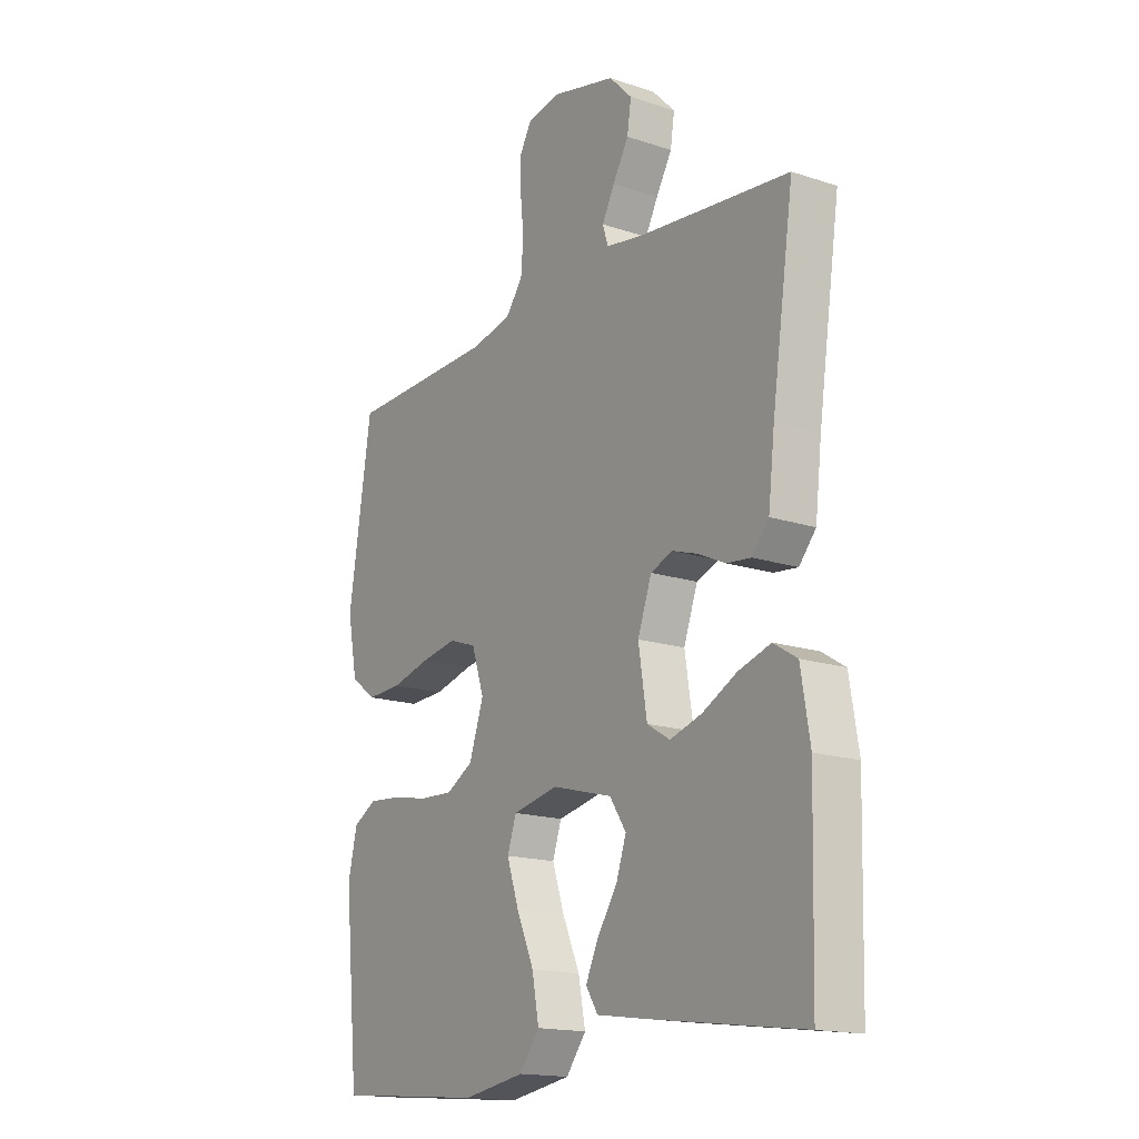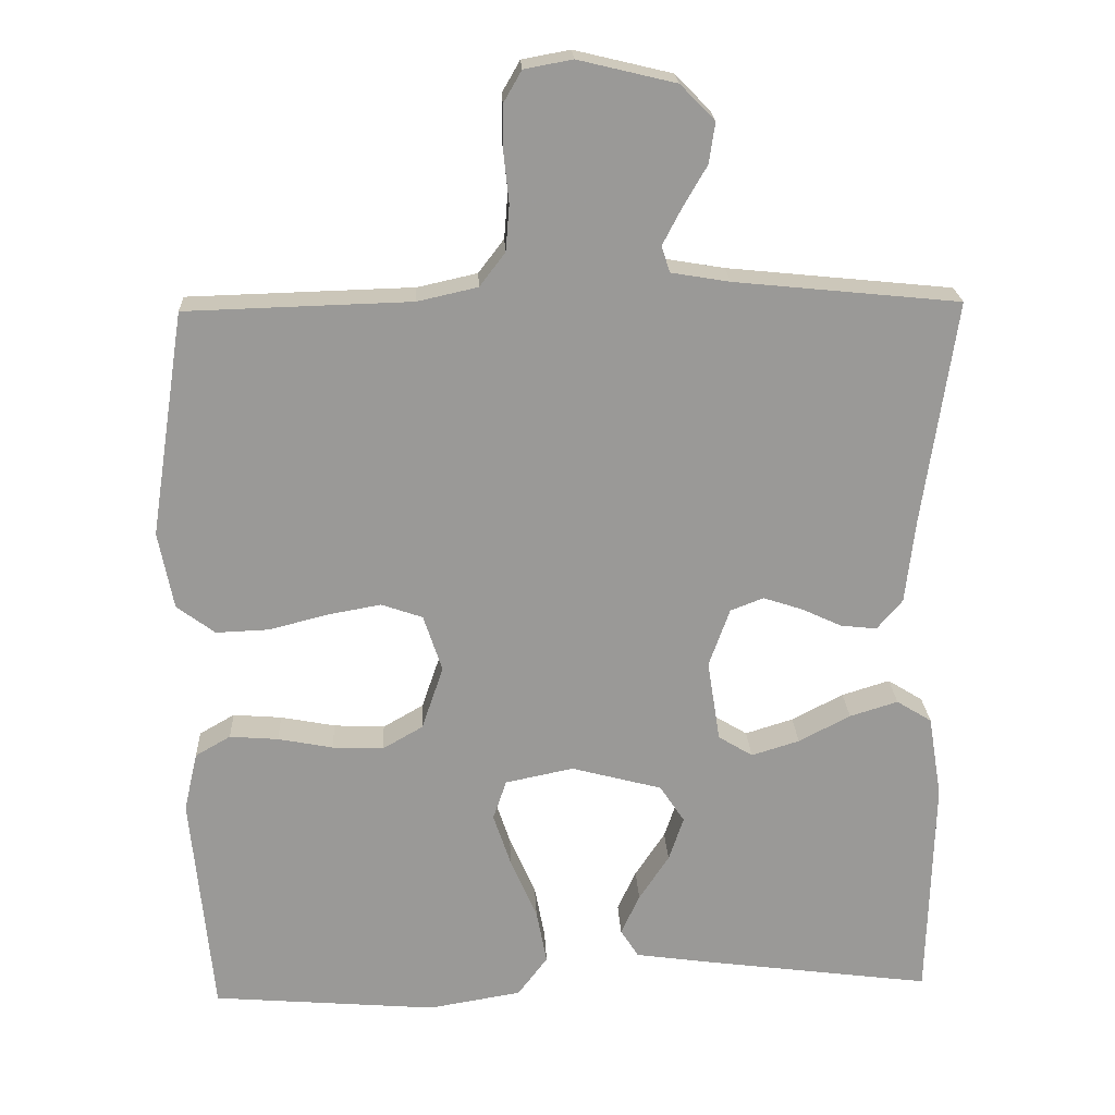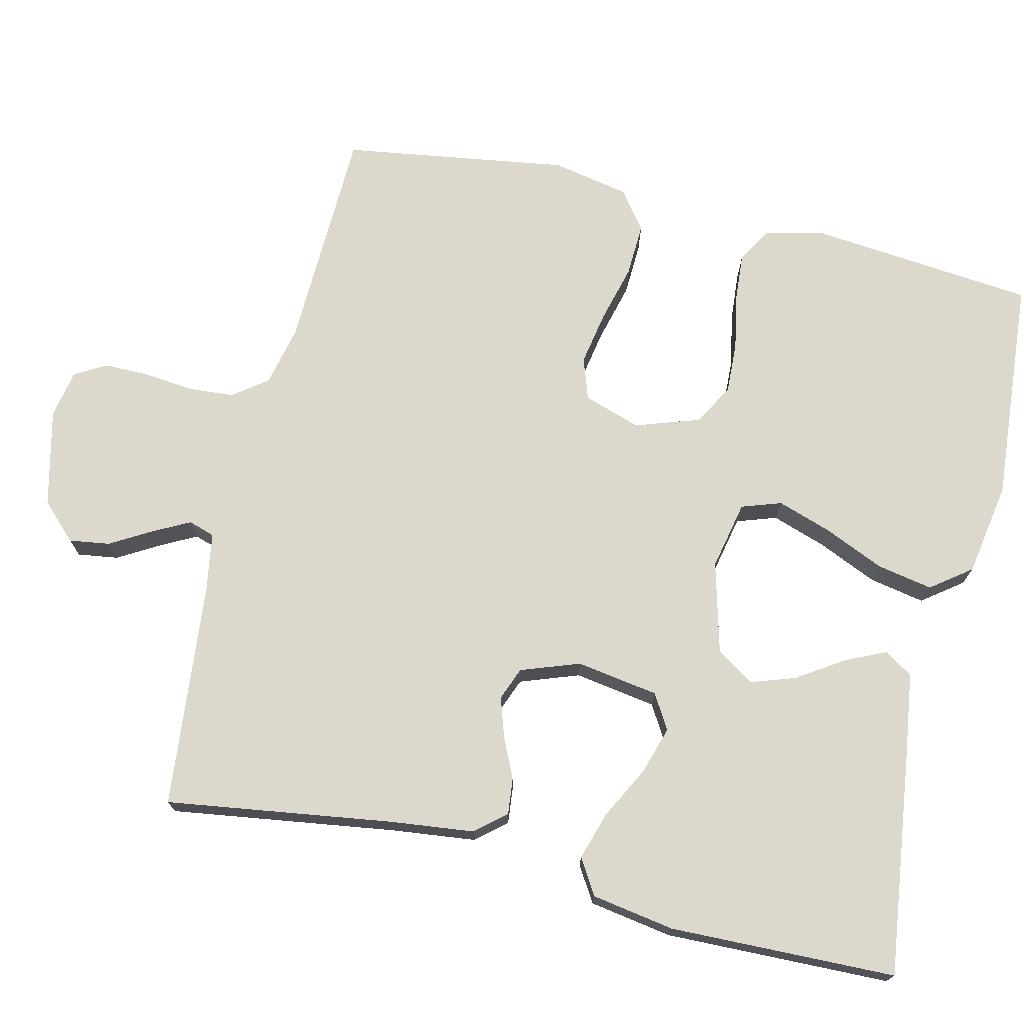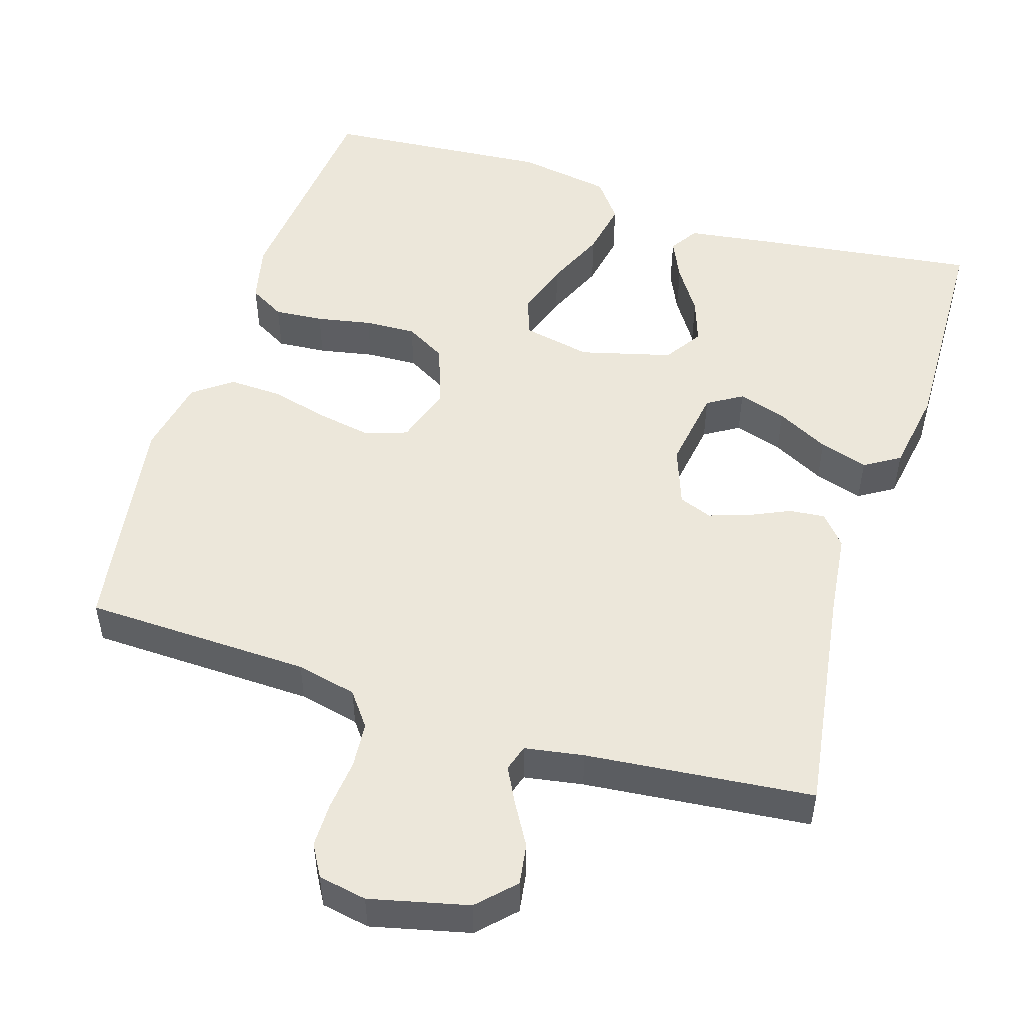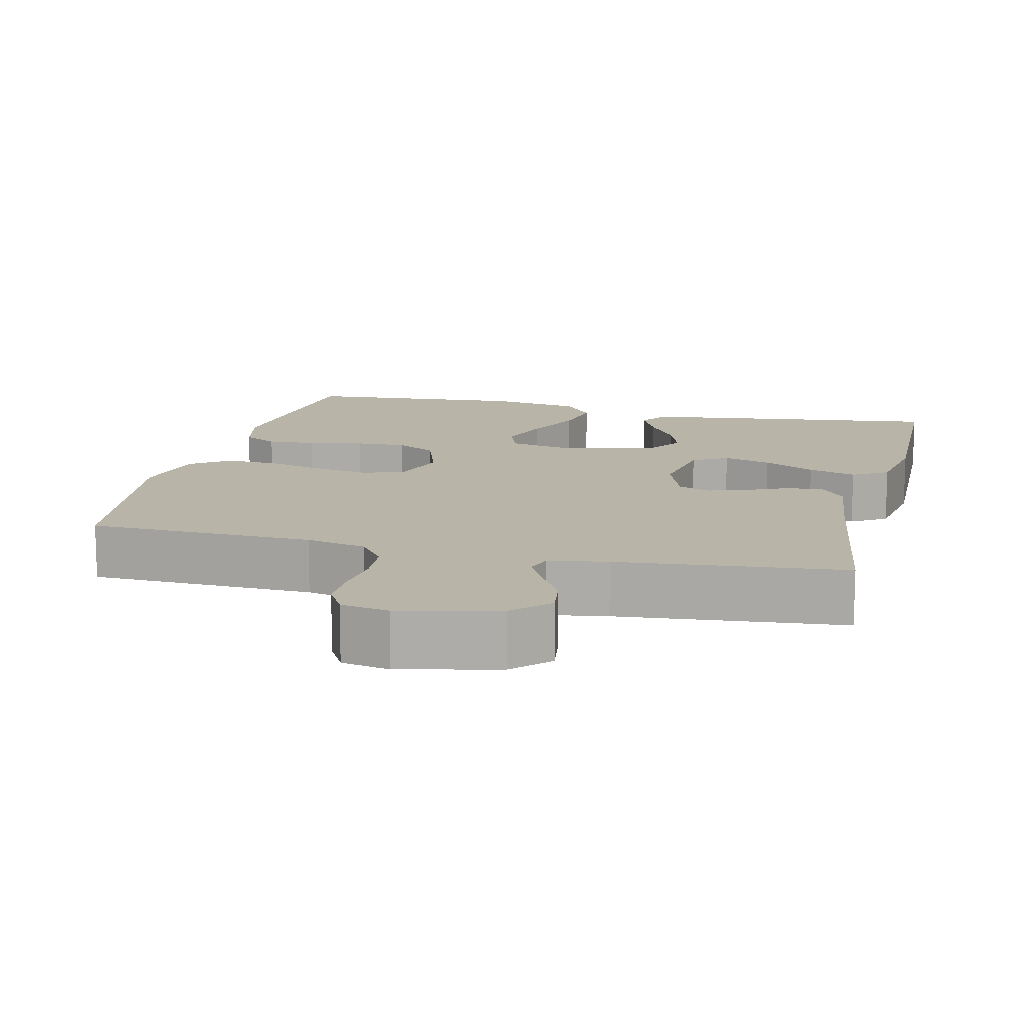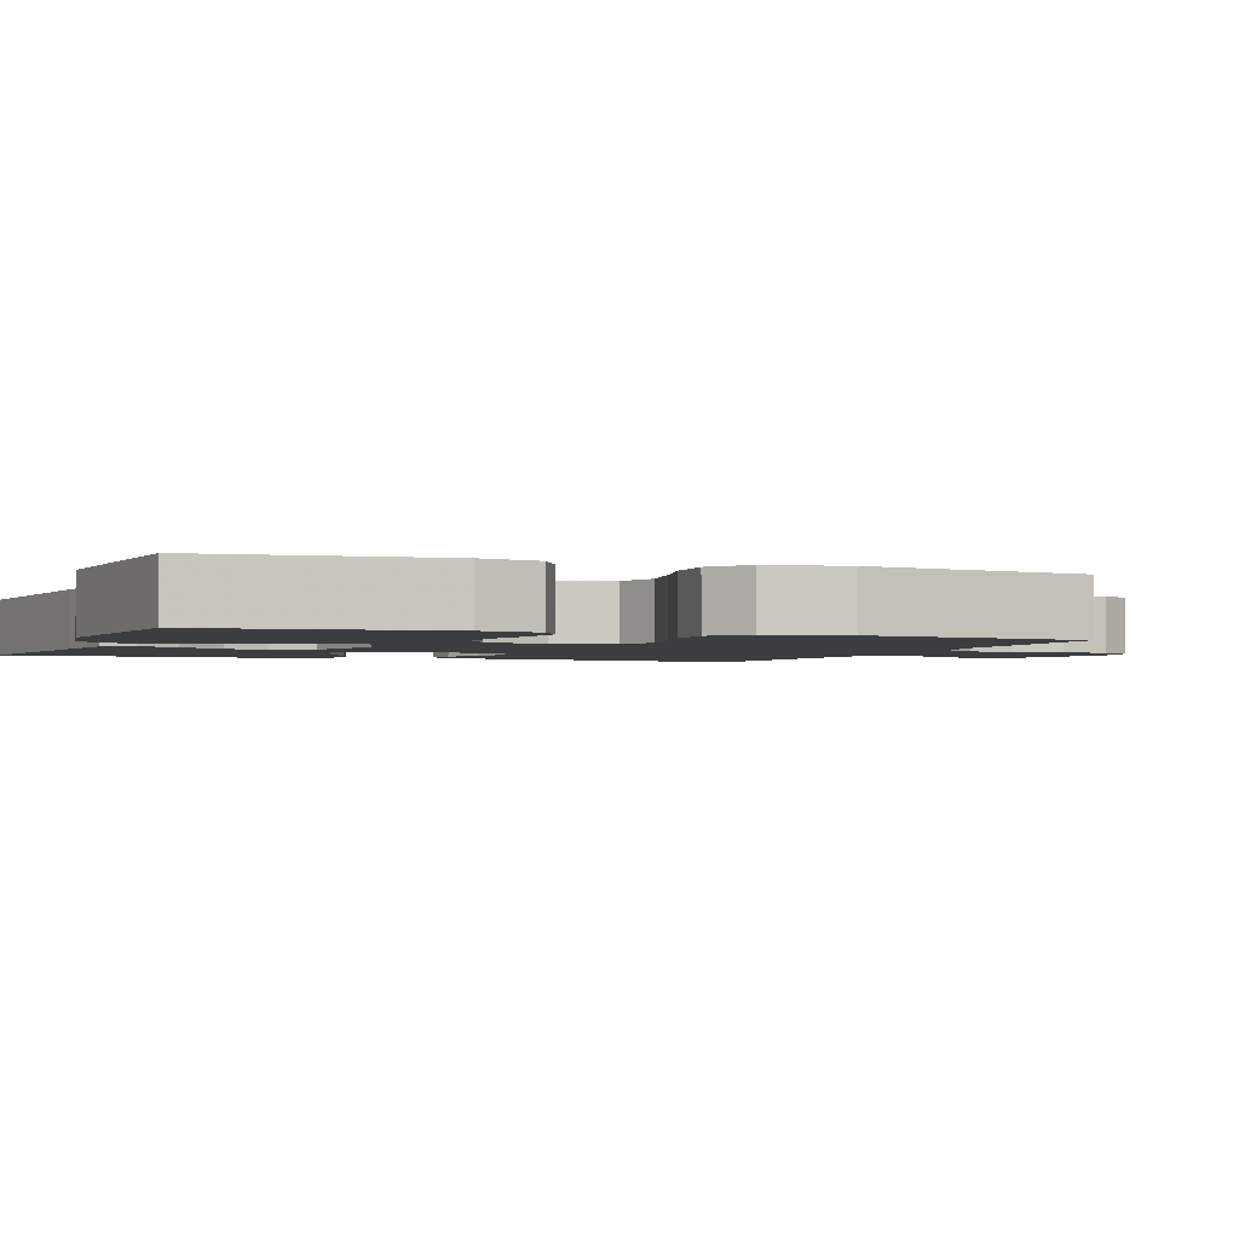
<metadata>
{"format":"obj","ext":"obj","renderer":"f3d","projection":"perspective","resolution":1024,"background":"white","views":[{"elev":-16.5,"azim":56.0,"up":"+Z"},{"elev":21.2,"azim":-2.6,"up":"+Z"},{"elev":72.7,"azim":103.4,"up":"+Y"},{"elev":51.0,"azim":17.4,"up":"+Y"},{"elev":13.0,"azim":13.7,"up":"+Y"},{"elev":-2.3,"azim":-110.9,"up":"+Y"}]}
</metadata>
<code>
v 0.5 0.07 0.5
v 0.456 0.07 0.2
v 0.443 0.07 0.088
v 0.409 0.07 0.048
v 0.361 0.07 0.053
v 0.307 0.07 0.078
v 0.255 0.07 0.095
v 0.211 0.07 0.078
v 0.183 0.07 0
v 0.2 0.07 -0.109
v 0.246 0.07 -0.137
v 0.31 0.07 -0.117
v 0.379 0.07 -0.081
v 0.443 0.07 -0.061
v 0.49 0.07 -0.09
v 0.508 0.07 -0.2
v 0.5 0.07 -0.5
v 0.2 0.07 -0.461
v 0.093 0.07 -0.446
v 0.069 0.07 -0.408
v 0.094 0.07 -0.354
v 0.134 0.07 -0.293
v 0.154 0.07 -0.234
v 0.121 0.07 -0.184
v 0 0.07 -0.152
v -0.091 0.07 -0.171
v -0.109 0.07 -0.224
v -0.085 0.07 -0.296
v -0.05 0.07 -0.376
v -0.036 0.07 -0.45
v -0.076 0.07 -0.503
v -0.2 0.07 -0.524
v -0.5 0.07 -0.5
v -0.529 0.07 -0.2
v -0.511 0.07 -0.121
v -0.464 0.07 -0.094
v -0.399 0.07 -0.099
v -0.326 0.07 -0.113
v -0.258 0.07 -0.116
v -0.204 0.07 -0.085
v -0.175 0.07 0
v -0.2 0.07 0.076
v -0.255 0.07 0.095
v -0.327 0.07 0.082
v -0.404 0.07 0.062
v -0.475 0.07 0.059
v -0.526 0.07 0.097
v -0.546 0.07 0.2
v -0.5 0.07 0.5
v -0.2 0.07 0.509
v -0.12 0.07 0.527
v -0.086 0.07 0.572
v -0.081 0.07 0.633
v -0.088 0.07 0.7
v -0.088 0.07 0.759
v -0.064 0.07 0.801
v 0 0.07 0.813
v 0.13 0.07 0.782
v 0.176 0.07 0.735
v 0.168 0.07 0.681
v 0.136 0.07 0.626
v 0.111 0.07 0.578
v 0.122 0.07 0.543
v 0.2 0.07 0.53
v 0.5 0 0.5
v 0.456 0 0.2
v 0.443 0 0.088
v 0.409 0 0.048
v 0.361 0 0.053
v 0.307 0 0.078
v 0.255 0 0.095
v 0.211 0 0.078
v 0.183 0 0
v 0.2 0 -0.109
v 0.246 0 -0.137
v 0.31 0 -0.117
v 0.379 0 -0.081
v 0.443 0 -0.061
v 0.49 0 -0.09
v 0.508 0 -0.2
v 0.5 0 -0.5
v 0.2 0 -0.461
v 0.093 0 -0.446
v 0.069 0 -0.408
v 0.094 0 -0.354
v 0.134 0 -0.293
v 0.154 0 -0.234
v 0.121 0 -0.184
v 0 0 -0.152
v -0.091 0 -0.171
v -0.109 0 -0.224
v -0.085 0 -0.296
v -0.05 0 -0.376
v -0.036 0 -0.45
v -0.076 0 -0.503
v -0.2 0 -0.524
v -0.5 0 -0.5
v -0.529 0 -0.2
v -0.511 0 -0.121
v -0.464 0 -0.094
v -0.399 0 -0.099
v -0.326 0 -0.113
v -0.258 0 -0.116
v -0.204 0 -0.085
v -0.175 0 0
v -0.2 0 0.076
v -0.255 0 0.095
v -0.327 0 0.082
v -0.404 0 0.062
v -0.475 0 0.059
v -0.526 0 0.097
v -0.546 0 0.2
v -0.5 0 0.5
v -0.2 0 0.509
v -0.12 0 0.527
v -0.086 0 0.572
v -0.081 0 0.633
v -0.088 0 0.7
v -0.088 0 0.759
v -0.064 0 0.801
v 0 0 0.813
v 0.13 0 0.782
v 0.176 0 0.735
v 0.168 0 0.681
v 0.136 0 0.626
v 0.111 0 0.578
v 0.122 0 0.543
v 0.2 0 0.53
f 58 59 60 61
f 58 61 62
f 57 58 62
f 56 57 62 63
f 53 54 55 56
f 52 53 56 63
f 47 48 49 50
f 47 50 51
f 44 45 46 47
f 43 44 47 51
f 42 43 51 52
f 35 36 37 38
f 35 38 39
f 34 35 39
f 33 34 39
f 32 33 39 40
f 28 29 30 31
f 27 28 31 32
f 19 20 21 22
f 19 22 23
f 18 19 23
f 17 18 23
f 16 17 23 24
f 12 13 14 15
f 11 12 15 16
f 3 4 5 6
f 2 3 6 7
f 64 1 2 7
f 63 64 7 8
f 41 42 52 63
f 41 63 8 9
f 27 32 40 41
f 26 27 41
f 25 26 41 9
f 11 16 24 25
f 10 11 25
f 9 10 25
f 125 124 123 122
f 126 125 122
f 126 122 121
f 127 126 121 120
f 120 119 118 117
f 127 120 117 116
f 114 113 112 111
f 115 114 111
f 111 110 109 108
f 115 111 108 107
f 116 115 107 106
f 102 101 100 99
f 103 102 99
f 103 99 98
f 103 98 97
f 104 103 97 96
f 95 94 93 92
f 96 95 92 91
f 86 85 84 83
f 87 86 83
f 87 83 82
f 87 82 81
f 88 87 81 80
f 79 78 77 76
f 80 79 76 75
f 70 69 68 67
f 71 70 67 66
f 71 66 65 128
f 72 71 128 127
f 127 116 106 105
f 73 72 127 105
f 105 104 96 91
f 105 91 90
f 73 105 90 89
f 89 88 80 75
f 89 75 74
f 89 74 73
f 1 65 66 2
f 2 66 67 3
f 3 67 68 4
f 4 68 69 5
f 5 69 70 6
f 6 70 71 7
f 7 71 72 8
f 8 72 73 9
f 9 73 74 10
f 10 74 75 11
f 11 75 76 12
f 12 76 77 13
f 13 77 78 14
f 14 78 79 15
f 15 79 80 16
f 16 80 81 17
f 17 81 82 18
f 18 82 83 19
f 19 83 84 20
f 20 84 85 21
f 21 85 86 22
f 22 86 87 23
f 23 87 88 24
f 24 88 89 25
f 25 89 90 26
f 26 90 91 27
f 27 91 92 28
f 28 92 93 29
f 29 93 94 30
f 30 94 95 31
f 31 95 96 32
f 32 96 97 33
f 33 97 98 34
f 34 98 99 35
f 35 99 100 36
f 36 100 101 37
f 37 101 102 38
f 38 102 103 39
f 39 103 104 40
f 40 104 105 41
f 41 105 106 42
f 42 106 107 43
f 43 107 108 44
f 44 108 109 45
f 45 109 110 46
f 46 110 111 47
f 47 111 112 48
f 48 112 113 49
f 49 113 114 50
f 50 114 115 51
f 51 115 116 52
f 52 116 117 53
f 53 117 118 54
f 54 118 119 55
f 55 119 120 56
f 56 120 121 57
f 57 121 122 58
f 58 122 123 59
f 59 123 124 60
f 60 124 125 61
f 61 125 126 62
f 62 126 127 63
f 63 127 128 64
f 64 128 65 1

</code>
